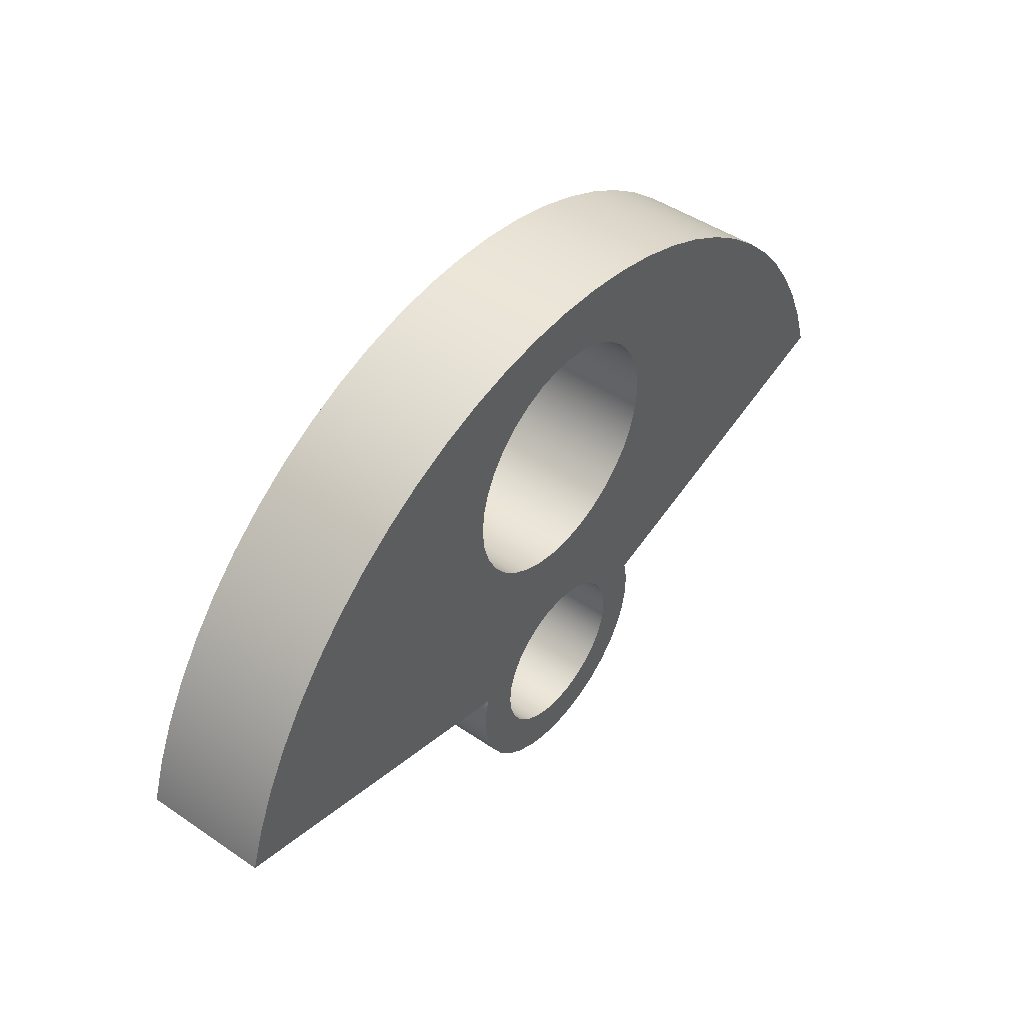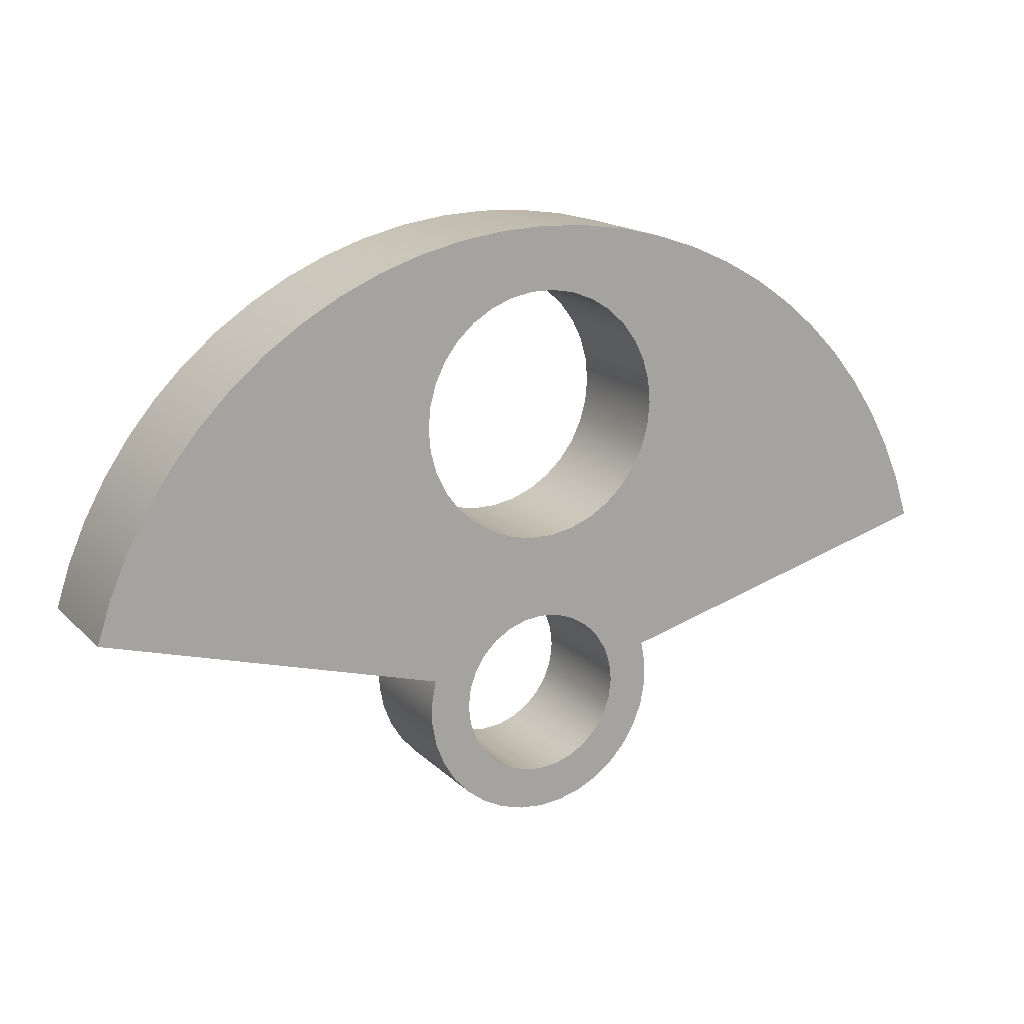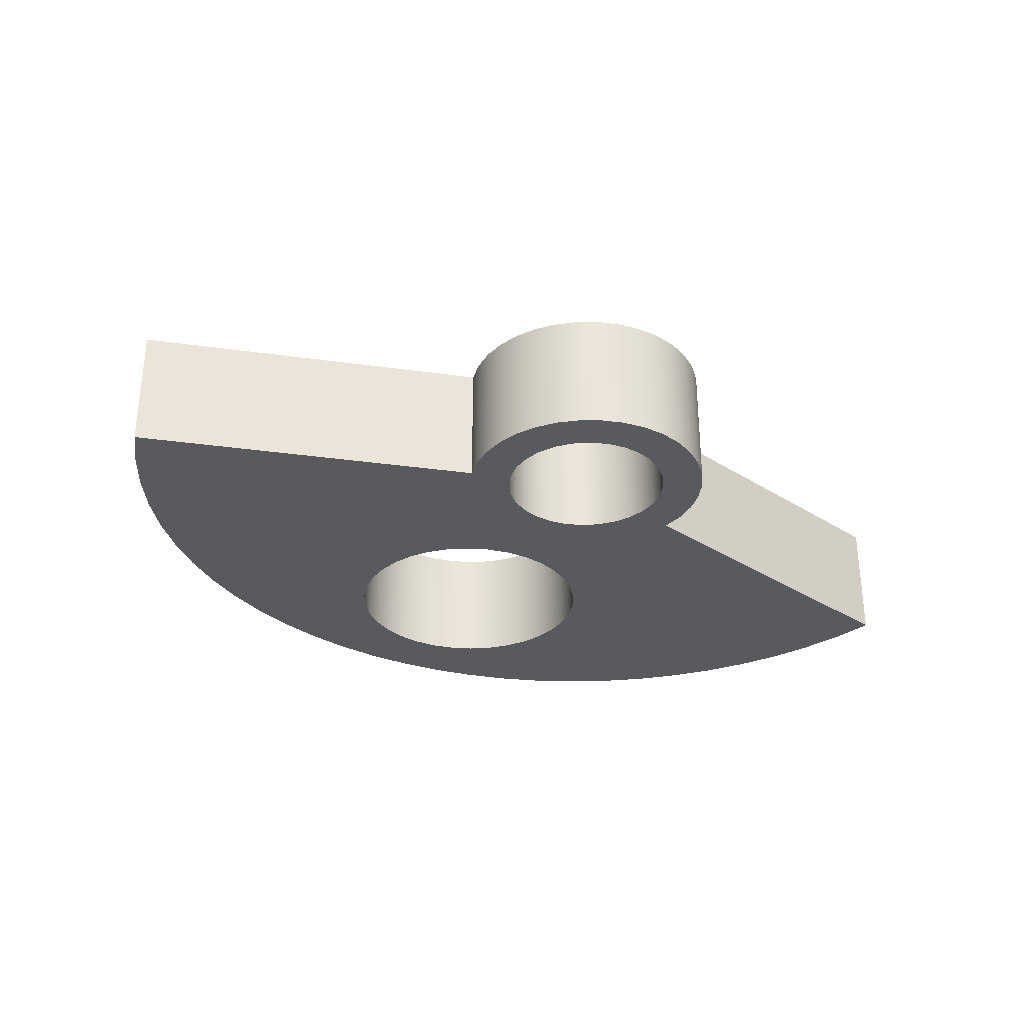
<metadata>
{"format":"obj","ext":"obj","renderer":"f3d","projection":"perspective","resolution":1024,"background":"white","views":[{"elev":46.2,"azim":127.9,"up":"+Z"},{"elev":15.9,"azim":-28.5,"up":"+Z"},{"elev":-31.3,"azim":153.2,"up":"+Y"}]}
</metadata>
<code>
v -5.541 0 1.537
v -5.374 0 2.045
v -5.161 0 2.534
v -4.904 0 3.002
v -4.605 0 3.444
v -4.266 0 3.856
v -3.89 0 4.235
v -3.48 0 4.577
v -3.041 0 4.88
v -2.575 0 5.141
v -2.087 0 5.358
v -1.581 0 5.528
v -1.062 0 5.651
v -0.5332 0 5.725
v 6.661e-16 0 5.75
v 0.5332 0 5.725
v 1.062 0 5.651
v 1.581 0 5.528
v 2.087 0 5.358
v 2.575 0 5.141
v 3.041 0 4.88
v 3.48 0 4.577
v 3.89 0 4.235
v 4.266 0 3.856
v 4.605 0 3.444
v 4.904 0 3.002
v 5.161 0 2.534
v 5.374 0 2.045
v 5.541 0 1.537
v 5.541 1.5 1.537
v 5.374 1.5 2.045
v 5.161 1.5 2.534
v 4.904 1.5 3.002
v 4.605 1.5 3.444
v 4.266 1.5 3.856
v 3.89 1.5 4.235
v 3.48 1.5 4.577
v 3.041 1.5 4.88
v 2.575 1.5 5.141
v 2.087 1.5 5.358
v 1.581 1.5 5.528
v 1.062 1.5 5.651
v 0.5332 1.5 5.725
v 6.661e-16 1.5 5.75
v -0.5332 1.5 5.725
v -1.062 1.5 5.651
v -1.581 1.5 5.528
v -2.087 1.5 5.358
v -2.575 1.5 5.141
v -3.041 1.5 4.88
v -3.48 1.5 4.577
v -3.89 1.5 4.235
v -4.266 1.5 3.856
v -4.605 1.5 3.444
v -4.904 1.5 3.002
v -5.161 1.5 2.534
v -5.374 1.5 2.045
v -5.541 1.5 1.537
v -1.5 0 3.5
v -1.474 0 3.776
v -1.399 0 4.042
v -1.275 0 4.29
v -1.109 0 4.511
v -0.904 0 4.697
v -0.6686 0 4.843
v -0.4105 0 4.943
v -0.1384 0 4.994
v 0.1384 0 4.994
v 0.4105 0 4.943
v 0.6686 0 4.843
v 0.904 0 4.697
v 1.109 0 4.511
v 1.275 0 4.29
v 1.399 0 4.042
v 1.474 0 3.776
v 1.5 0 3.5
v 1.474 0 3.224
v 1.399 0 2.958
v 1.275 0 2.71
v 1.109 0 2.489
v 0.904 0 2.303
v 0.6686 0 2.157
v 0.4105 0 2.057
v 0.1384 0 2.006
v -0.1384 0 2.006
v -0.4105 0 2.057
v -0.6686 0 2.157
v -0.904 0 2.303
v -1.109 0 2.489
v -1.275 0 2.71
v -1.399 0 2.958
v -1.474 0 3.224
v -1 0 1.225e-16
v -0.9749 0 0.2225
v -0.901 0 0.4339
v -0.7818 0 0.6235
v -0.6235 0 0.7818
v -0.4339 0 0.901
v -0.2225 0 0.9749
v 6.123e-17 0 1
v 0.2225 0 0.9749
v 0.4339 0 0.901
v 0.6235 0 0.7818
v 0.7818 0 0.6235
v 0.901 0 0.4339
v 0.9749 0 0.2225
v 1 0 0
v 0.9749 0 -0.2225
v 0.901 0 -0.4339
v 0.7818 0 -0.6235
v 0.6235 0 -0.7818
v 0.4339 0 -0.901
v 0.2225 0 -0.9749
v 6.123e-17 0 -1
v -0.2225 0 -0.9749
v -0.4339 0 -0.901
v -0.6235 0 -0.7818
v -0.7818 0 -0.6235
v -0.901 0 -0.4339
v -0.9749 0 -0.2225
v -1.445 0 0.4032
v -1.494 0 0.1316
v -1.493 0 -0.1445
v -1.441 0 -0.4156
v -1.341 0 -0.6727
v -1.195 0 -0.907
v -1.008 0 -1.111
v -0.7877 0 -1.277
v -0.5404 0 -1.399
v -0.2749 0 -1.475
v 4.249e-16 0 -1.5
v 0.2749 0 -1.475
v 0.5404 0 -1.399
v 0.7877 0 -1.277
v 1.008 0 -1.111
v 1.195 0 -0.907
v 1.341 0 -0.6727
v 1.441 0 -0.4156
v 1.493 0 -0.1445
v 1.494 0 0.1316
v 1.445 0 0.4032
v 5.541 0 1.537
v 5.374 0 2.045
v 5.161 0 2.534
v 4.904 0 3.002
v 4.605 0 3.444
v 4.266 0 3.856
v 3.89 0 4.235
v 3.48 0 4.577
v 3.041 0 4.88
v 2.575 0 5.141
v 2.087 0 5.358
v 1.581 0 5.528
v 1.062 0 5.651
v 0.5332 0 5.725
v 6.661e-16 0 5.75
v -0.5332 0 5.725
v -1.062 0 5.651
v -1.581 0 5.528
v -2.087 0 5.358
v -2.575 0 5.141
v -3.041 0 4.88
v -3.48 0 4.577
v -3.89 0 4.235
v -4.266 0 3.856
v -4.605 0 3.444
v -4.904 0 3.002
v -5.161 0 2.534
v -5.374 0 2.045
v -5.541 0 1.537
v -1 1.5 0
v -0.9749 1.5 0.2225
v -0.901 1.5 0.4339
v -0.7818 1.5 0.6235
v -0.6235 1.5 0.7818
v -0.4339 1.5 0.901
v -0.2225 1.5 0.9749
v 6.123e-17 1.5 1
v 0.2225 1.5 0.9749
v 0.4339 1.5 0.901
v 0.6235 1.5 0.7818
v 0.7818 1.5 0.6235
v 0.901 1.5 0.4339
v 0.9749 1.5 0.2225
v 1 1.5 0
v 0.9749 1.5 -0.2225
v 0.901 1.5 -0.4339
v 0.7818 1.5 -0.6235
v 0.6235 1.5 -0.7818
v 0.4339 1.5 -0.901
v 0.2225 1.5 -0.9749
v 6.123e-17 1.5 -1
v -0.2225 1.5 -0.9749
v -0.4339 1.5 -0.901
v -0.6235 1.5 -0.7818
v -0.7818 1.5 -0.6235
v -0.901 1.5 -0.4339
v -0.9749 1.5 -0.2225
v -1 0 1.225e-16
v -0.9749 0 -0.2225
v -0.901 0 -0.4339
v -0.7818 0 -0.6235
v -0.6235 0 -0.7818
v -0.4339 0 -0.901
v -0.2225 0 -0.9749
v 6.123e-17 0 -1
v 0.2225 0 -0.9749
v 0.4339 0 -0.901
v 0.6235 0 -0.7818
v 0.7818 0 -0.6235
v 0.901 0 -0.4339
v 0.9749 0 -0.2225
v 1 0 0
v 0.9749 0 0.2225
v 0.901 0 0.4339
v 0.7818 0 0.6235
v 0.6235 0 0.7818
v 0.4339 0 0.901
v 0.2225 0 0.9749
v 6.123e-17 0 1
v -0.2225 0 0.9749
v -0.4339 0 0.901
v -0.6235 0 0.7818
v -0.7818 0 0.6235
v -0.901 0 0.4339
v -0.9749 0 0.2225
v -1 1.5 0
v -1 0 1.225e-16
v -1.445 0 0.4032
v -5.541 0 1.537
v -5.541 1.5 1.537
v -1.445 1.5 0.4032
v -1.5 1.5 3.5
v -1.474 1.5 3.776
v -1.399 1.5 4.042
v -1.275 1.5 4.29
v -1.109 1.5 4.511
v -0.904 1.5 4.697
v -0.6686 1.5 4.843
v -0.4105 1.5 4.943
v -0.1384 1.5 4.994
v 0.1384 1.5 4.994
v 0.4105 1.5 4.943
v 0.6686 1.5 4.843
v 0.904 1.5 4.697
v 1.109 1.5 4.511
v 1.275 1.5 4.29
v 1.399 1.5 4.042
v 1.474 1.5 3.776
v 1.5 1.5 3.5
v 1.474 1.5 3.224
v 1.399 1.5 2.958
v 1.275 1.5 2.71
v 1.109 1.5 2.489
v 0.904 1.5 2.303
v 0.6686 1.5 2.157
v 0.4105 1.5 2.057
v 0.1384 1.5 2.006
v -0.1384 1.5 2.006
v -0.4105 1.5 2.057
v -0.6686 1.5 2.157
v -0.904 1.5 2.303
v -1.109 1.5 2.489
v -1.275 1.5 2.71
v -1.399 1.5 2.958
v -1.474 1.5 3.224
v -1.5 0 3.5
v -1.474 0 3.224
v -1.399 0 2.958
v -1.275 0 2.71
v -1.109 0 2.489
v -0.904 0 2.303
v -0.6686 0 2.157
v -0.4105 0 2.057
v -0.1384 0 2.006
v 0.1384 0 2.006
v 0.4105 0 2.057
v 0.6686 0 2.157
v 0.904 0 2.303
v 1.109 0 2.489
v 1.275 0 2.71
v 1.399 0 2.958
v 1.474 0 3.224
v 1.5 0 3.5
v 1.474 0 3.776
v 1.399 0 4.042
v 1.275 0 4.29
v 1.109 0 4.511
v 0.904 0 4.697
v 0.6686 0 4.843
v 0.4105 0 4.943
v 0.1384 0 4.994
v -0.1384 0 4.994
v -0.4105 0 4.943
v -0.6686 0 4.843
v -0.904 0 4.697
v -1.109 0 4.511
v -1.275 0 4.29
v -1.399 0 4.042
v -1.474 0 3.776
v -1.5 1.5 3.5
v -1.5 0 3.5
v -1.5 1.5 3.5
v -1.474 1.5 3.224
v -1.399 1.5 2.958
v -1.275 1.5 2.71
v -1.109 1.5 2.489
v -0.904 1.5 2.303
v -0.6686 1.5 2.157
v -0.4105 1.5 2.057
v -0.1384 1.5 2.006
v 0.1384 1.5 2.006
v 0.4105 1.5 2.057
v 0.6686 1.5 2.157
v 0.904 1.5 2.303
v 1.109 1.5 2.489
v 1.275 1.5 2.71
v 1.399 1.5 2.958
v 1.474 1.5 3.224
v 1.5 1.5 3.5
v 1.474 1.5 3.776
v 1.399 1.5 4.042
v 1.275 1.5 4.29
v 1.109 1.5 4.511
v 0.904 1.5 4.697
v 0.6686 1.5 4.843
v 0.4105 1.5 4.943
v 0.1384 1.5 4.994
v -0.1384 1.5 4.994
v -0.4105 1.5 4.943
v -0.6686 1.5 4.843
v -0.904 1.5 4.697
v -1.109 1.5 4.511
v -1.275 1.5 4.29
v -1.399 1.5 4.042
v -1.474 1.5 3.776
v -1 1.5 0
v -0.9749 1.5 -0.2225
v -0.901 1.5 -0.4339
v -0.7818 1.5 -0.6235
v -0.6235 1.5 -0.7818
v -0.4339 1.5 -0.901
v -0.2225 1.5 -0.9749
v 6.123e-17 1.5 -1
v 0.2225 1.5 -0.9749
v 0.4339 1.5 -0.901
v 0.6235 1.5 -0.7818
v 0.7818 1.5 -0.6235
v 0.901 1.5 -0.4339
v 0.9749 1.5 -0.2225
v 1 1.5 0
v 0.9749 1.5 0.2225
v 0.901 1.5 0.4339
v 0.7818 1.5 0.6235
v 0.6235 1.5 0.7818
v 0.4339 1.5 0.901
v 0.2225 1.5 0.9749
v 6.123e-17 1.5 1
v -0.2225 1.5 0.9749
v -0.4339 1.5 0.901
v -0.6235 1.5 0.7818
v -0.7818 1.5 0.6235
v -0.901 1.5 0.4339
v -0.9749 1.5 0.2225
v 1.445 1.5 0.4032
v 1.494 1.5 0.1316
v 1.493 1.5 -0.1445
v 1.441 1.5 -0.4156
v 1.341 1.5 -0.6727
v 1.195 1.5 -0.907
v 1.008 1.5 -1.111
v 0.7877 1.5 -1.277
v 0.5404 1.5 -1.399
v 0.2749 1.5 -1.475
v 4.249e-16 1.5 -1.5
v -0.2749 1.5 -1.475
v -0.5404 1.5 -1.399
v -0.7877 1.5 -1.277
v -1.008 1.5 -1.111
v -1.195 1.5 -0.907
v -1.341 1.5 -0.6727
v -1.441 1.5 -0.4156
v -1.493 1.5 -0.1445
v -1.494 1.5 0.1316
v -1.445 1.5 0.4032
v -5.541 1.5 1.537
v -5.374 1.5 2.045
v -5.161 1.5 2.534
v -4.904 1.5 3.002
v -4.605 1.5 3.444
v -4.266 1.5 3.856
v -3.89 1.5 4.235
v -3.48 1.5 4.577
v -3.041 1.5 4.88
v -2.575 1.5 5.141
v -2.087 1.5 5.358
v -1.581 1.5 5.528
v -1.062 1.5 5.651
v -0.5332 1.5 5.725
v 6.661e-16 1.5 5.75
v 0.5332 1.5 5.725
v 1.062 1.5 5.651
v 1.581 1.5 5.528
v 2.087 1.5 5.358
v 2.575 1.5 5.141
v 3.041 1.5 4.88
v 3.48 1.5 4.577
v 3.89 1.5 4.235
v 4.266 1.5 3.856
v 4.605 1.5 3.444
v 4.904 1.5 3.002
v 5.161 1.5 2.534
v 5.374 1.5 2.045
v 5.541 1.5 1.537
v 5.541 0 1.537
v 1.445 0 0.4032
v 1.445 1.5 0.4032
v 5.541 1.5 1.537
v 1.445 0 0.4032
v 1.494 0 0.1316
v 1.493 0 -0.1445
v 1.441 0 -0.4156
v 1.341 0 -0.6727
v 1.195 0 -0.907
v 1.008 0 -1.111
v 0.7877 0 -1.277
v 0.5404 0 -1.399
v 0.2749 0 -1.475
v 4.249e-16 0 -1.5
v -0.2749 0 -1.475
v -0.5404 0 -1.399
v -0.7877 0 -1.277
v -1.008 0 -1.111
v -1.195 0 -0.907
v -1.341 0 -0.6727
v -1.441 0 -0.4156
v -1.493 0 -0.1445
v -1.494 0 0.1316
v -1.445 0 0.4032
v -1.445 1.5 0.4032
v -1.494 1.5 0.1316
v -1.493 1.5 -0.1445
v -1.441 1.5 -0.4156
v -1.341 1.5 -0.6727
v -1.195 1.5 -0.907
v -1.008 1.5 -1.111
v -0.7877 1.5 -1.277
v -0.5404 1.5 -1.399
v -0.2749 1.5 -1.475
v 4.249e-16 1.5 -1.5
v 0.2749 1.5 -1.475
v 0.5404 1.5 -1.399
v 0.7877 1.5 -1.277
v 1.008 1.5 -1.111
v 1.195 1.5 -0.907
v 1.341 1.5 -0.6727
v 1.441 1.5 -0.4156
v 1.493 1.5 -0.1445
v 1.494 1.5 0.1316
v 1.445 1.5 0.4032
f 58 1 57
f 57 1 2
f 57 2 56
f 56 2 3
f 56 3 55
f 55 3 4
f 55 4 54
f 54 4 5
f 54 5 53
f 53 5 6
f 53 6 52
f 52 6 7
f 52 7 51
f 51 7 8
f 51 8 50
f 50 8 9
f 50 9 49
f 49 9 10
f 49 10 48
f 48 10 11
f 48 11 47
f 47 11 12
f 47 12 46
f 46 12 13
f 46 13 45
f 45 13 14
f 45 14 44
f 44 14 15
f 44 15 43
f 43 15 16
f 43 16 42
f 42 16 17
f 42 17 41
f 41 17 18
f 41 18 40
f 40 18 19
f 40 19 39
f 39 19 20
f 39 20 38
f 38 20 21
f 38 21 37
f 37 21 22
f 37 22 36
f 36 22 23
f 36 23 35
f 35 23 24
f 35 24 34
f 34 24 25
f 34 25 33
f 33 25 26
f 33 26 32
f 32 26 27
f 32 27 31
f 31 27 28
f 31 28 30
f 30 28 29
f 60 164 59
f 59 164 165
f 59 165 92
f 92 165 166
f 92 166 91
f 91 166 167
f 91 167 90
f 90 167 168
f 90 168 89
f 89 168 169
f 89 169 121
f 121 169 170
f 164 60 163
f 163 60 61
f 163 61 162
f 162 61 62
f 162 62 161
f 161 62 63
f 161 63 160
f 160 63 64
f 160 64 159
f 159 64 65
f 159 65 158
f 158 65 66
f 158 66 157
f 157 66 67
f 157 67 156
f 156 67 68
f 156 68 155
f 155 68 69
f 155 69 154
f 154 69 70
f 154 70 153
f 153 70 71
f 153 71 152
f 152 71 72
f 152 72 151
f 151 72 73
f 151 73 150
f 150 73 74
f 150 74 149
f 149 74 75
f 149 75 148
f 148 75 76
f 148 76 147
f 147 76 77
f 147 77 146
f 146 77 78
f 146 78 145
f 145 78 79
f 145 79 144
f 144 79 80
f 144 80 143
f 143 80 141
f 143 141 142
f 80 81 141
f 141 81 103
f 141 103 104
f 81 82 103
f 103 82 102
f 102 82 83
f 102 83 101
f 101 83 84
f 101 84 100
f 100 84 85
f 100 85 99
f 99 85 86
f 99 86 98
f 98 86 87
f 98 87 97
f 97 87 88
f 97 88 121
f 121 88 89
f 94 122 93
f 93 122 123
f 93 123 120
f 120 123 124
f 120 124 119
f 119 124 125
f 119 125 118
f 118 125 126
f 118 126 117
f 117 126 127
f 117 127 116
f 116 127 128
f 116 128 115
f 115 128 129
f 115 129 130
f 122 94 121
f 121 94 95
f 121 95 96
f 96 97 121
f 104 105 141
f 141 105 106
f 141 106 140
f 140 106 107
f 140 107 139
f 139 107 108
f 139 108 138
f 138 108 109
f 138 109 137
f 137 109 110
f 137 110 136
f 136 110 111
f 136 111 135
f 135 111 112
f 135 112 134
f 134 112 113
f 134 113 133
f 133 113 132
f 132 113 114
f 132 114 131
f 131 114 130
f 130 114 115
f 172 226 171
f 171 226 228
f 227 199 198
f 198 199 200
f 198 200 197
f 197 200 201
f 197 201 196
f 196 201 202
f 196 202 195
f 195 202 203
f 195 203 194
f 194 203 204
f 194 204 193
f 193 204 205
f 193 205 192
f 192 205 206
f 192 206 191
f 191 206 207
f 191 207 190
f 190 207 208
f 190 208 189
f 189 208 209
f 189 209 188
f 188 209 210
f 188 210 187
f 187 210 211
f 187 211 186
f 186 211 212
f 186 212 185
f 185 212 213
f 185 213 184
f 184 213 214
f 184 214 183
f 183 214 215
f 183 215 182
f 182 215 216
f 182 216 181
f 181 216 217
f 181 217 180
f 180 217 218
f 180 218 179
f 179 218 219
f 179 219 178
f 178 219 220
f 178 220 177
f 177 220 221
f 177 221 176
f 176 221 222
f 176 222 175
f 175 222 223
f 175 223 174
f 174 223 224
f 174 224 173
f 173 224 225
f 173 225 172
f 172 225 226
f 229 230 232
f 232 230 231
f 234 300 233
f 233 300 302
f 301 267 266
f 266 267 268
f 266 268 265
f 265 268 269
f 265 269 264
f 264 269 270
f 264 270 263
f 263 270 271
f 263 271 262
f 262 271 272
f 262 272 261
f 261 272 273
f 261 273 260
f 260 273 274
f 260 274 259
f 259 274 275
f 259 275 258
f 258 275 276
f 258 276 257
f 257 276 277
f 257 277 256
f 256 277 278
f 256 278 255
f 255 278 279
f 255 279 254
f 254 279 280
f 254 280 253
f 253 280 281
f 253 281 252
f 252 281 282
f 252 282 251
f 251 282 283
f 251 283 250
f 250 283 284
f 250 284 249
f 249 284 285
f 249 285 248
f 248 285 286
f 248 286 247
f 247 286 287
f 247 287 246
f 246 287 288
f 246 288 245
f 245 288 289
f 245 289 244
f 244 289 290
f 244 290 243
f 243 290 291
f 243 291 242
f 242 291 292
f 242 292 241
f 241 292 293
f 241 293 240
f 240 293 294
f 240 294 239
f 239 294 295
f 239 295 238
f 238 295 296
f 238 296 237
f 237 296 297
f 237 297 236
f 236 297 298
f 236 298 235
f 235 298 299
f 235 299 234
f 234 299 300
f 304 391 303
f 303 391 392
f 303 392 336
f 336 392 393
f 336 393 335
f 335 393 394
f 335 394 334
f 334 394 395
f 334 395 333
f 333 395 396
f 333 396 332
f 332 396 397
f 332 397 331
f 331 397 398
f 331 398 330
f 330 398 399
f 330 399 329
f 329 399 400
f 329 400 328
f 328 400 401
f 328 401 327
f 327 401 402
f 327 402 326
f 326 402 403
f 326 403 325
f 325 403 404
f 325 404 324
f 324 404 405
f 324 405 323
f 323 405 406
f 323 406 322
f 322 406 407
f 322 407 321
f 321 407 408
f 321 408 320
f 320 408 409
f 320 409 319
f 319 409 410
f 319 410 318
f 318 410 411
f 318 411 317
f 317 411 412
f 317 412 316
f 316 412 413
f 316 413 365
f 365 413 414
f 391 304 390
f 390 304 305
f 390 305 389
f 389 305 306
f 389 306 388
f 388 306 307
f 388 307 387
f 387 307 385
f 387 385 386
f 307 308 385
f 385 308 361
f 385 361 362
f 308 309 361
f 361 309 360
f 360 309 310
f 360 310 359
f 359 310 311
f 359 311 358
f 358 311 312
f 358 312 357
f 357 312 313
f 357 313 356
f 356 313 314
f 356 314 355
f 355 314 315
f 355 315 365
f 365 315 316
f 338 383 337
f 337 383 384
f 337 384 364
f 364 384 385
f 364 385 363
f 363 385 362
f 383 338 382
f 382 338 339
f 382 339 381
f 381 339 340
f 381 340 380
f 380 340 341
f 380 341 379
f 379 341 342
f 379 342 378
f 378 342 343
f 378 343 377
f 377 343 376
f 376 343 344
f 376 344 375
f 375 344 374
f 374 344 345
f 374 345 373
f 373 345 372
f 372 345 346
f 372 346 371
f 371 346 347
f 371 347 370
f 370 347 348
f 370 348 369
f 369 348 349
f 369 349 368
f 368 349 350
f 368 350 367
f 367 350 351
f 367 351 366
f 366 351 352
f 366 352 365
f 365 352 353
f 365 353 354
f 354 355 365
f 415 416 418
f 418 416 417
f 460 419 459
f 459 419 420
f 459 420 458
f 458 420 421
f 458 421 457
f 457 421 422
f 457 422 456
f 456 422 423
f 456 423 455
f 455 423 424
f 455 424 454
f 454 424 425
f 454 425 453
f 453 425 426
f 453 426 452
f 452 426 427
f 452 427 451
f 451 427 428
f 451 428 450
f 450 428 429
f 450 429 449
f 449 429 430
f 449 430 448
f 448 430 431
f 448 431 447
f 447 431 432
f 447 432 446
f 446 432 433
f 446 433 445
f 445 433 434
f 445 434 444
f 444 434 435
f 444 435 443
f 443 435 436
f 443 436 442
f 442 436 437
f 442 437 441
f 441 437 438
f 441 438 440
f 440 438 439

</code>
